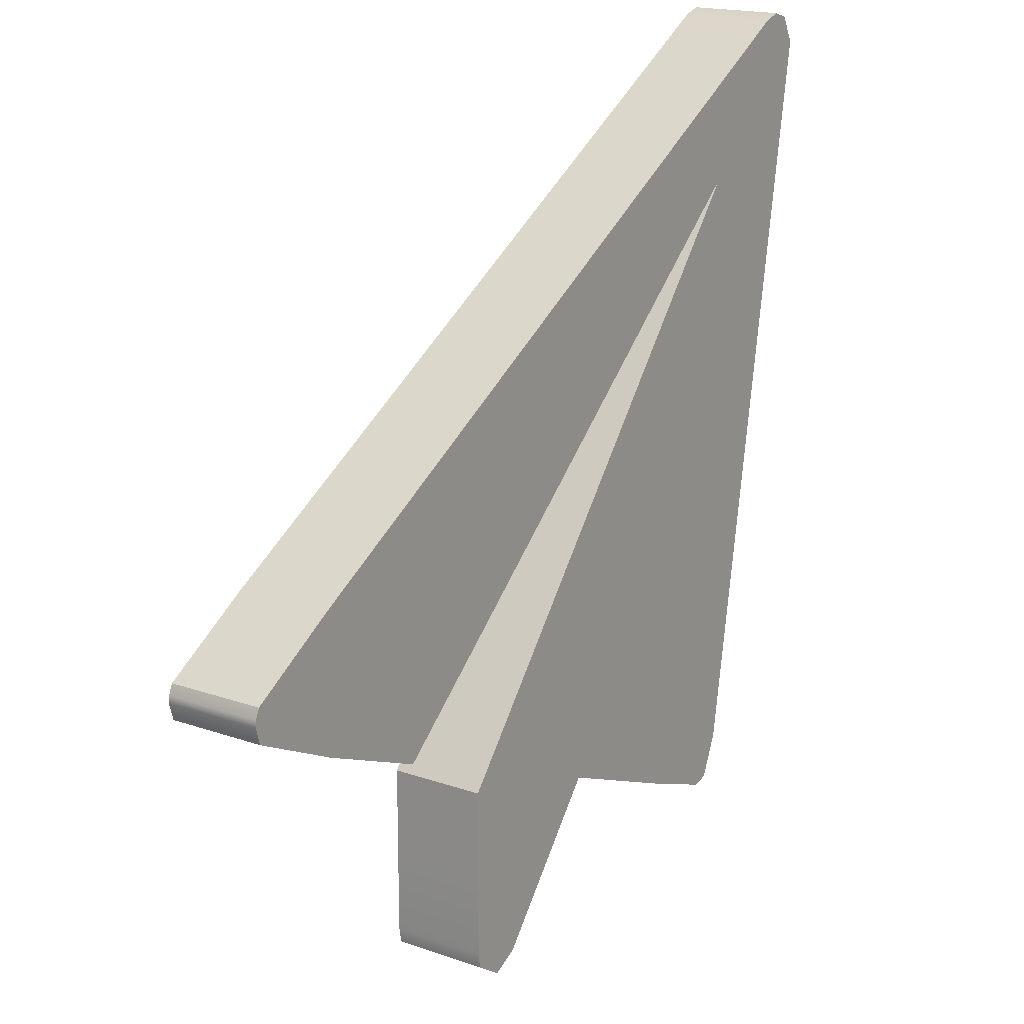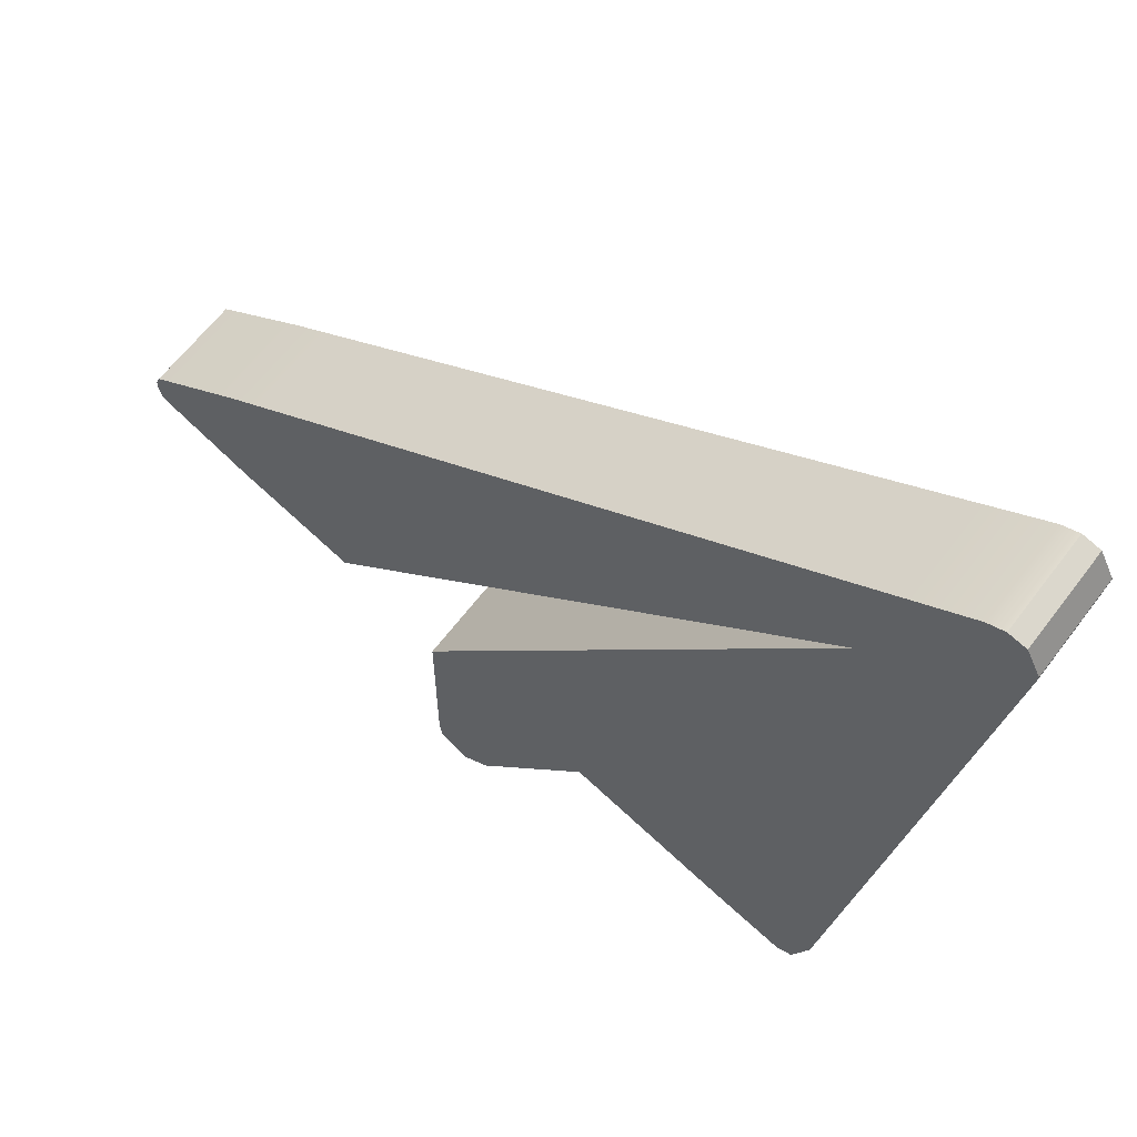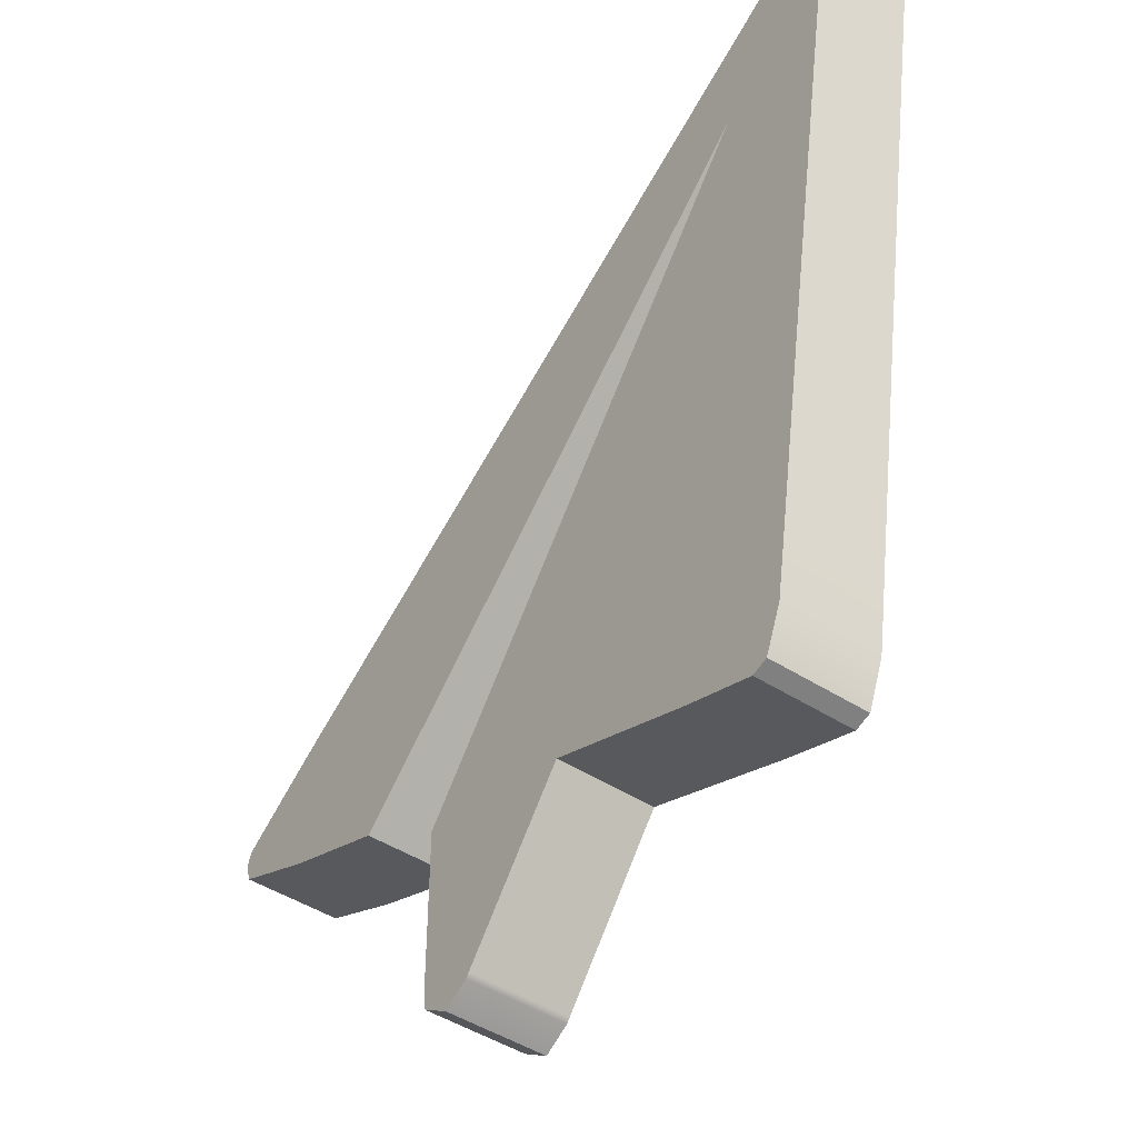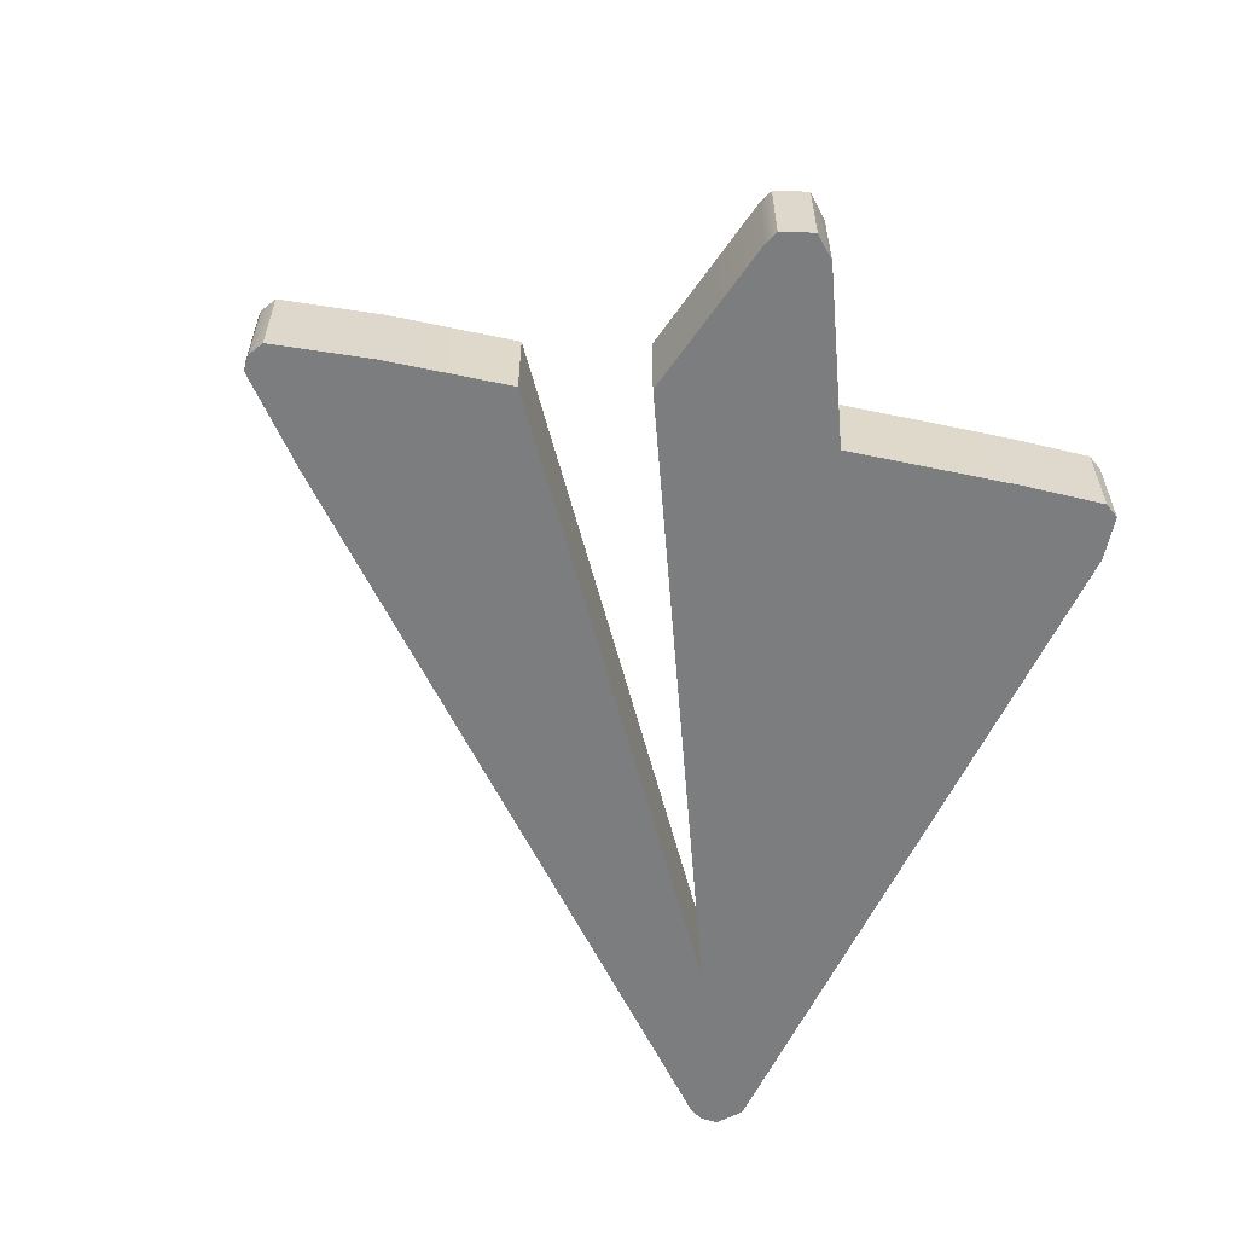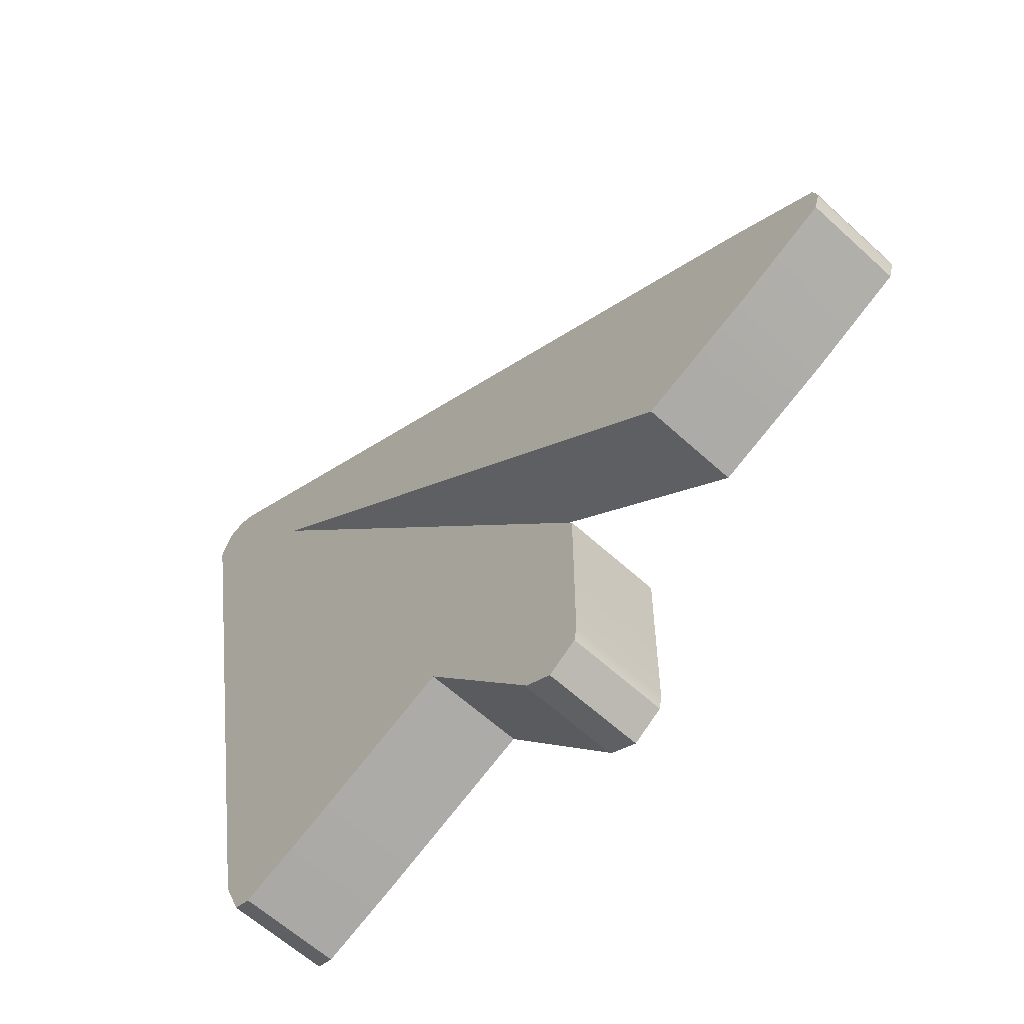
<metadata>
{"format":"obj","ext":"obj","renderer":"f3d","projection":"perspective","resolution":1024,"background":"white","views":[{"elev":17.7,"azim":-55.3,"up":"+Y"},{"elev":62.0,"azim":36.8,"up":"+Y"},{"elev":-46.3,"azim":53.6,"up":"+Y"},{"elev":-59.0,"azim":-34.5,"up":"+Z"},{"elev":-60.4,"azim":-133.3,"up":"+Y"}]}
</metadata>
<code>
v 0.05847 -0.3413 0.05758
v -0.1512 -0.2852 0.05758
v -0.1512 -0.4879 0.05758
v -0.1135 -0.5291 0.05758
v 0.359 0.3401 0.05758
v -0.2722 -0.2061 0.05758
v 0.5126 0.5226 0.05758
v -0.529 -0.07576 0.05758
v 0.4914 0.5291 0.05758
v 0.529 0.4912 0.05758
v 0.3405 -0.4535 0.05758
v 0.1394 0.07087 0.05758
v 0.1394 0.15 0.05758
v 0.1394 0.3316 0.05758
v 0.1394 -0.3743 0.05758
v 0.4365 -0.06718 0.05758
v 0.1394 -0.06718 0.05758
v 0.3816 -0.3965 0.05758
v 0.1937 -0.3965 0.05758
v 0.3602 -0.4477 0.05758
v 0.3602 -0.3965 0.05758
v 0.2498 -0.4194 0.05758
v 0.2498 -0.3965 0.05758
v 0.3602 -0.06718 0.05758
v 0.3999 -0.2867 0.05758
v 0.3602 -0.2867 0.05758
v 0.4182 -0.177 0.05758
v 0.3602 -0.177 0.05758
v 0.1394 -0.2867 0.05758
v 0.2498 -0.2867 0.05758
v 0.1394 -0.177 0.05758
v 0.2498 -0.177 0.05758
v 0.2498 -0.06718 0.05758
v 0.2954 0.2622 0.05758
v 0.2689 0.2622 0.05758
v 0.1394 0.2622 0.05758
v 0.4914 0.2622 0.05758
v 0.3602 0.2622 0.05758
v 0.4548 0.0426 0.05758
v 0.3602 0.0426 0.05758
v 0.4731 0.1524 0.05758
v 0.3602 0.1524 0.05758
v 0.4707 0.1376 0.05758
v 0.4707 0.1524 0.05758
v 0.4707 0.2622 0.05758
v 0.1394 0.0426 0.05758
v 0.2498 0.0426 0.05758
v 0.2059 0.1524 0.05758
v 0.1421 0.1524 0.05758
v 0.1394 0.1524 0.05758
v 0.2498 0.1524 0.05758
v 0.2498 0.2062 0.05758
v 0.2498 0.2622 0.05758
v 0.2498 0.2456 0.05758
v 0.3602 0.4591 0.05758
v 0.5097 0.3719 0.05758
v 0.3602 0.3719 0.05758
v 0.4707 0.3719 0.05758
v 0.3995 0.4817 0.05758
v 0.528 0.4817 0.05758
v 0.4707 0.4817 0.05758
v 0.4707 0.5228 0.05758
v 0.2092 0.3719 0.05758
v 0.2498 0.3719 0.05758
v 0.2498 0.3954 0.05758
v 0.02672 -0.06718 0.05758
v -0.1117 -0.06718 0.05758
v -0.5281 -0.06718 0.05758
v -0.1919 -0.06718 0.05758
v -0.1919 -0.1366 0.05758
v 0.01317 -0.3965 0.05758
v -0.1512 -0.3965 0.05758
v -0.07689 -0.5063 0.05758
v -0.148 -0.5063 0.05758
v -0.08149 -0.512 0.05758
v -0.08151 -0.5063 0.05758
v -0.08151 -0.3965 0.05758
v -0.1512 -0.2867 0.05758
v 0.02892 -0.3773 0.05758
v 0.02892 -0.2867 0.05758
v -0.08151 -0.2867 0.05758
v 0.02892 -0.06718 0.05758
v 0.02892 -0.177 0.05758
v -0.06284 -0.177 0.05758
v -0.08151 -0.1998 0.05758
v -0.4128 -0.06718 0.05758
v -0.4128 -0.1484 0.05758
v -0.2386 -0.177 0.05758
v -0.3432 -0.177 0.05758
v -0.3024 -0.1937 0.05758
v -0.3024 -0.177 0.05758
v -0.3024 -0.06718 0.05758
v -0.5232 -0.06718 0.05758
v -0.5232 -0.09578 0.05758
v -0.1919 0.1405 0.05758
v 0.01893 0.2622 0.05758
v 0.1163 0.0426 0.05758
v 0.01518 0.0426 0.05758
v -0.1919 0.0426 0.05758
v 0.02892 -0.06448 0.05758
v -0.08151 0.0426 0.05758
v -0.08151 -0.04106 0.05758
v 0.02892 0.2622 0.05758
v 0.02892 0.05449 0.05758
v 0.02892 0.1524 0.05758
v -0.1714 0.1524 0.05758
v -0.08151 0.1524 0.05758
v -0.08151 0.2042 0.05758
v 0.02892 0.2679 0.05758
v -0.4128 0.01302 0.05758
v -0.3616 0.04258 0.05758
v -0.3024 0.0426 0.05758
v -0.3024 0.0768 0.05758
v -0.5232 -0.05559 0.05758
v -0.5232 -0.06718 -0.05758
v -0.5281 -0.06718 -0.05758
v -0.5232 -0.05559 -0.05758
v 0.2092 0.3719 -0.05758
v 0.2498 0.3954 -0.05758
v 0.2498 0.3719 -0.05758
v 0.1394 -0.177 -0.05758
v 0.1394 -0.06718 -0.05758
v 0.2498 -0.06718 -0.05758
v 0.2498 -0.177 -0.05758
v 0.2498 -0.4194 -0.05758
v 0.1937 -0.3965 -0.05758
v 0.2498 -0.3965 -0.05758
v 0.3816 -0.3965 -0.05758
v 0.3602 -0.4477 -0.05758
v 0.3602 -0.3965 -0.05758
v 0.3405 -0.4535 -0.05758
v 0.4365 -0.06718 -0.05758
v 0.4182 -0.177 -0.05758
v 0.3602 -0.177 -0.05758
v 0.3602 -0.06718 -0.05758
v 0.3999 -0.2867 -0.05758
v 0.3602 -0.2867 -0.05758
v 0.1394 -0.3743 -0.05758
v 0.1394 -0.2867 -0.05758
v 0.2498 -0.2867 -0.05758
v 0.2059 0.1524 -0.05758
v 0.2498 0.2062 -0.05758
v 0.2498 0.1524 -0.05758
v 0.3602 0.2622 -0.05758
v 0.4707 0.2622 -0.05758
v 0.4707 0.1524 -0.05758
v 0.3602 0.1524 -0.05758
v 0.4548 0.0426 -0.05758
v 0.3602 0.0426 -0.05758
v 0.4707 0.1376 -0.05758
v 0.4731 0.1524 -0.05758
v 0.4914 0.2622 -0.05758
v 0.1394 0.0426 -0.05758
v 0.2498 0.0426 -0.05758
v 0.1394 0.07087 -0.05758
v 0.2954 0.2622 -0.05758
v 0.3995 0.4817 -0.05758
v 0.4707 0.5228 -0.05758
v 0.4707 0.4817 -0.05758
v 0.3602 0.3719 -0.05758
v 0.4707 0.3719 -0.05758
v 0.5097 0.3719 -0.05758
v 0.3602 0.4591 -0.05758
v 0.528 0.4817 -0.05758
v 0.4914 0.5291 -0.05758
v 0.5126 0.5226 -0.05758
v 0.529 0.4912 -0.05758
v 0.2498 0.2622 -0.05758
v 0.1394 0.2622 -0.05758
v 0.1394 0.3316 -0.05758
v 0.359 0.3401 -0.05758
v 0.2689 0.2622 -0.05758
v -0.5232 -0.09578 -0.05758
v -0.529 -0.07576 -0.05758
v -0.1919 -0.06718 -0.05758
v -0.1117 -0.06718 -0.05758
v -0.1919 -0.1366 -0.05758
v -0.08151 -0.5063 -0.05758
v -0.148 -0.5063 -0.05758
v -0.1512 -0.4879 -0.05758
v -0.1512 -0.3965 -0.05758
v -0.08151 -0.3965 -0.05758
v -0.08149 -0.512 -0.05758
v -0.1135 -0.5291 -0.05758
v -0.07689 -0.5063 -0.05758
v 0.01317 -0.3965 -0.05758
v -0.1512 -0.2867 -0.05758
v -0.08151 -0.2867 -0.05758
v 0.05847 -0.3413 -0.05758
v 0.02892 -0.3773 -0.05758
v 0.02892 -0.2867 -0.05758
v 0.02892 -0.06718 -0.05758
v 0.02892 -0.177 -0.05758
v -0.1512 -0.2852 -0.05758
v -0.08151 -0.1998 -0.05758
v -0.06284 -0.177 -0.05758
v 0.02672 -0.06718 -0.05758
v -0.4128 -0.06718 -0.05758
v -0.3024 -0.06718 -0.05758
v -0.3024 -0.177 -0.05758
v -0.3432 -0.177 -0.05758
v -0.4128 -0.1484 -0.05758
v -0.3024 -0.1937 -0.05758
v -0.2386 -0.177 -0.05758
v -0.2722 -0.2061 -0.05758
v 0.02892 0.2622 -0.05758
v 0.01893 0.2622 -0.05758
v 0.02892 0.2679 -0.05758
v -0.08151 0.1524 -0.05758
v -0.1714 0.1524 -0.05758
v -0.08151 0.2042 -0.05758
v -0.1919 0.0426 -0.05758
v -0.08151 0.0426 -0.05758
v -0.08151 -0.04106 -0.05758
v 0.02892 -0.06448 -0.05758
v 0.1163 0.0426 -0.05758
v 0.1394 0.1524 -0.05758
v 0.02892 0.1524 -0.05758
v -0.1919 0.1405 -0.05758
v 0.02892 0.05449 -0.05758
v 0.01518 0.0426 -0.05758
v -0.3616 0.04258 -0.05758
v -0.3024 0.0768 -0.05758
v -0.3024 0.0426 -0.05758
v -0.4128 0.01302 -0.05758
v 0.2498 0.2456 -0.05758
v 0.1421 0.1524 -0.05758
v 0.1394 0.15 -0.05758
f 115 116 117
f 118 119 120
f 121 122 124
f 124 122 123
f 125 126 127
f 128 129 130
f 127 130 125
f 129 131 130
f 131 125 130
f 132 133 135
f 135 133 134
f 136 128 137
f 137 128 130
f 133 136 134
f 134 136 137
f 127 126 140
f 140 126 139
f 126 138 139
f 130 127 137
f 137 127 140
f 139 121 140
f 140 121 124
f 124 134 140
f 140 134 137
f 123 135 124
f 124 135 134
f 141 142 143
f 144 145 147
f 147 145 146
f 148 132 149
f 149 132 135
f 149 147 148
f 146 150 147
f 150 148 147
f 151 150 146
f 146 145 151
f 145 152 151
f 123 122 154
f 154 122 153
f 149 135 154
f 154 135 123
f 143 154 141
f 153 155 154
f 155 141 154
f 143 147 154
f 154 147 149
f 144 147 156
f 156 147 142
f 142 147 143
f 157 158 159
f 145 144 161
f 161 144 160
f 162 152 161
f 161 152 145
f 159 161 157
f 160 163 161
f 163 157 161
f 164 162 159
f 159 162 161
f 159 158 164
f 158 165 164
f 164 165 167
f 165 166 167
f 168 169 120
f 120 169 118
f 169 170 118
f 156 171 144
f 144 171 160
f 160 171 120
f 168 120 172
f 171 172 120
f 163 160 119
f 119 160 120
f 116 115 174
f 174 115 173
f 175 176 177
f 182 178 181
f 179 180 178
f 178 180 181
f 178 183 179
f 183 184 179
f 185 183 178
f 178 182 185
f 186 185 182
f 182 181 188
f 188 181 187
f 190 191 189
f 191 139 189
f 189 139 138
f 182 188 186
f 186 188 190
f 190 188 191
f 192 122 193
f 193 122 121
f 121 139 193
f 193 139 191
f 187 194 188
f 194 195 188
f 193 191 196
f 196 191 195
f 195 191 188
f 192 193 197
f 196 197 193
f 198 199 202
f 202 199 201
f 199 200 201
f 203 201 200
f 204 205 200
f 200 205 203
f 199 175 200
f 175 177 200
f 177 204 200
f 115 198 173
f 173 198 202
f 206 207 208
f 209 210 211
f 212 213 175
f 213 214 175
f 214 176 175
f 153 122 216
f 192 215 122
f 215 216 122
f 197 215 192
f 206 169 218
f 218 169 217
f 216 155 153
f 213 212 209
f 219 210 212
f 212 210 209
f 218 220 209
f 220 221 209
f 221 213 209
f 206 218 207
f 207 218 211
f 218 209 211
f 206 208 169
f 170 169 208
f 222 223 224
f 199 198 224
f 224 198 222
f 198 225 222
f 175 199 212
f 212 199 224
f 219 212 223
f 223 212 224
f 115 117 198
f 198 117 225
f 168 226 169
f 217 169 227
f 169 226 227
f 217 227 228
f 168 172 226
f 213 221 214
f 217 228 218
f 218 228 220
f 93 114 68
f 63 64 65
f 31 32 17
f 17 32 33
f 22 23 19
f 18 21 20
f 21 23 20
f 20 23 11
f 23 22 11
f 16 24 27
f 27 24 28
f 25 26 18
f 18 26 21
f 27 28 25
f 25 28 26
f 23 30 19
f 30 29 19
f 29 15 19
f 21 26 23
f 23 26 30
f 29 30 31
f 31 30 32
f 32 30 28
f 28 30 26
f 33 32 24
f 24 32 28
f 48 51 52
f 38 42 45
f 45 42 44
f 39 40 16
f 16 40 24
f 44 42 43
f 42 40 43
f 43 40 39
f 41 44 43
f 44 41 45
f 45 41 37
f 33 47 17
f 17 47 46
f 40 47 24
f 24 47 33
f 46 47 12
f 12 47 48
f 47 51 48
f 51 47 42
f 42 47 40
f 51 42 52
f 52 42 34
f 42 38 34
f 59 61 62
f 45 58 38
f 38 58 57
f 56 58 37
f 37 58 45
f 57 58 55
f 55 58 59
f 58 61 59
f 58 56 61
f 61 56 60
f 61 60 62
f 62 60 9
f 60 10 9
f 10 7 9
f 53 64 36
f 64 63 36
f 63 14 36
f 34 38 5
f 38 57 5
f 57 64 5
f 53 35 64
f 64 35 5
f 64 57 65
f 65 57 55
f 68 8 93
f 93 8 94
f 69 70 67
f 77 72 76
f 74 76 3
f 76 72 3
f 76 74 75
f 75 74 4
f 73 76 75
f 76 73 77
f 71 77 73
f 77 81 72
f 72 81 78
f 79 1 80
f 80 1 29
f 1 15 29
f 80 81 79
f 79 81 71
f 81 77 71
f 82 83 17
f 17 83 31
f 31 83 29
f 29 83 80
f 78 81 2
f 81 85 2
f 81 80 85
f 85 80 84
f 80 83 84
f 82 66 83
f 84 83 66
f 86 87 92
f 87 89 92
f 89 91 92
f 90 91 89
f 88 91 6
f 6 91 90
f 92 91 69
f 91 88 69
f 88 70 69
f 93 94 86
f 86 94 87
f 103 109 96
f 107 108 106
f 99 69 101
f 69 67 101
f 67 102 101
f 82 17 100
f 46 97 17
f 100 17 97
f 66 82 100
f 103 105 36
f 36 105 50
f 97 46 12
f 101 107 99
f 95 99 106
f 107 106 99
f 105 107 104
f 104 107 98
f 107 101 98
f 107 105 108
f 103 96 105
f 96 108 105
f 103 36 109
f 14 109 36
f 111 112 113
f 92 112 86
f 112 111 86
f 111 110 86
f 69 99 92
f 92 99 112
f 112 99 113
f 113 99 95
f 110 114 86
f 86 114 93
f 50 49 36
f 53 36 54
f 36 49 54
f 50 13 49
f 53 54 35
f 101 102 98
f 50 105 13
f 105 104 13
f 68 114 116
f 116 114 117
f 63 65 118
f 118 65 119
f 22 19 125
f 125 19 126
f 18 20 128
f 128 20 129
f 20 11 129
f 129 11 131
f 11 22 131
f 131 22 125
f 16 27 132
f 132 27 133
f 25 18 136
f 136 18 128
f 27 25 133
f 133 25 136
f 19 15 126
f 126 15 138
f 48 52 141
f 141 52 142
f 39 16 148
f 148 16 132
f 43 39 150
f 150 39 148
f 41 43 151
f 151 43 150
f 37 41 152
f 152 41 151
f 12 48 155
f 155 48 141
f 52 34 142
f 142 34 156
f 59 62 157
f 157 62 158
f 56 37 162
f 162 37 152
f 55 59 163
f 163 59 157
f 60 56 164
f 164 56 162
f 62 9 158
f 158 9 165
f 9 7 165
f 165 7 166
f 7 10 166
f 166 10 167
f 10 60 167
f 167 60 164
f 14 63 170
f 170 63 118
f 34 5 156
f 156 5 171
f 5 35 171
f 171 35 172
f 65 55 119
f 119 55 163
f 94 8 173
f 173 8 174
f 8 68 174
f 174 68 116
f 67 70 176
f 176 70 177
f 74 3 179
f 179 3 180
f 3 72 180
f 180 72 181
f 75 4 183
f 183 4 184
f 4 74 184
f 184 74 179
f 73 75 185
f 185 75 183
f 71 73 186
f 186 73 185
f 72 78 181
f 181 78 187
f 1 79 189
f 189 79 190
f 15 1 138
f 138 1 189
f 79 71 190
f 190 71 186
f 78 2 187
f 187 2 194
f 2 85 194
f 194 85 195
f 85 84 195
f 195 84 196
f 84 66 196
f 196 66 197
f 89 87 201
f 201 87 202
f 90 89 203
f 203 89 201
f 88 6 204
f 204 6 205
f 6 90 205
f 205 90 203
f 70 88 177
f 177 88 204
f 87 94 202
f 202 94 173
f 96 109 207
f 207 109 208
f 106 108 210
f 210 108 211
f 102 67 214
f 214 67 176
f 100 97 215
f 215 97 216
f 66 100 197
f 197 100 215
f 97 12 216
f 216 12 155
f 95 106 219
f 219 106 210
f 104 98 220
f 220 98 221
f 108 96 211
f 211 96 207
f 109 14 208
f 208 14 170
f 111 113 222
f 222 113 223
f 110 111 225
f 225 111 222
f 113 95 223
f 223 95 219
f 114 110 117
f 117 110 225
f 54 49 226
f 226 49 227
f 49 13 227
f 227 13 228
f 35 54 172
f 172 54 226
f 98 102 221
f 221 102 214
f 13 104 228
f 228 104 220

</code>
